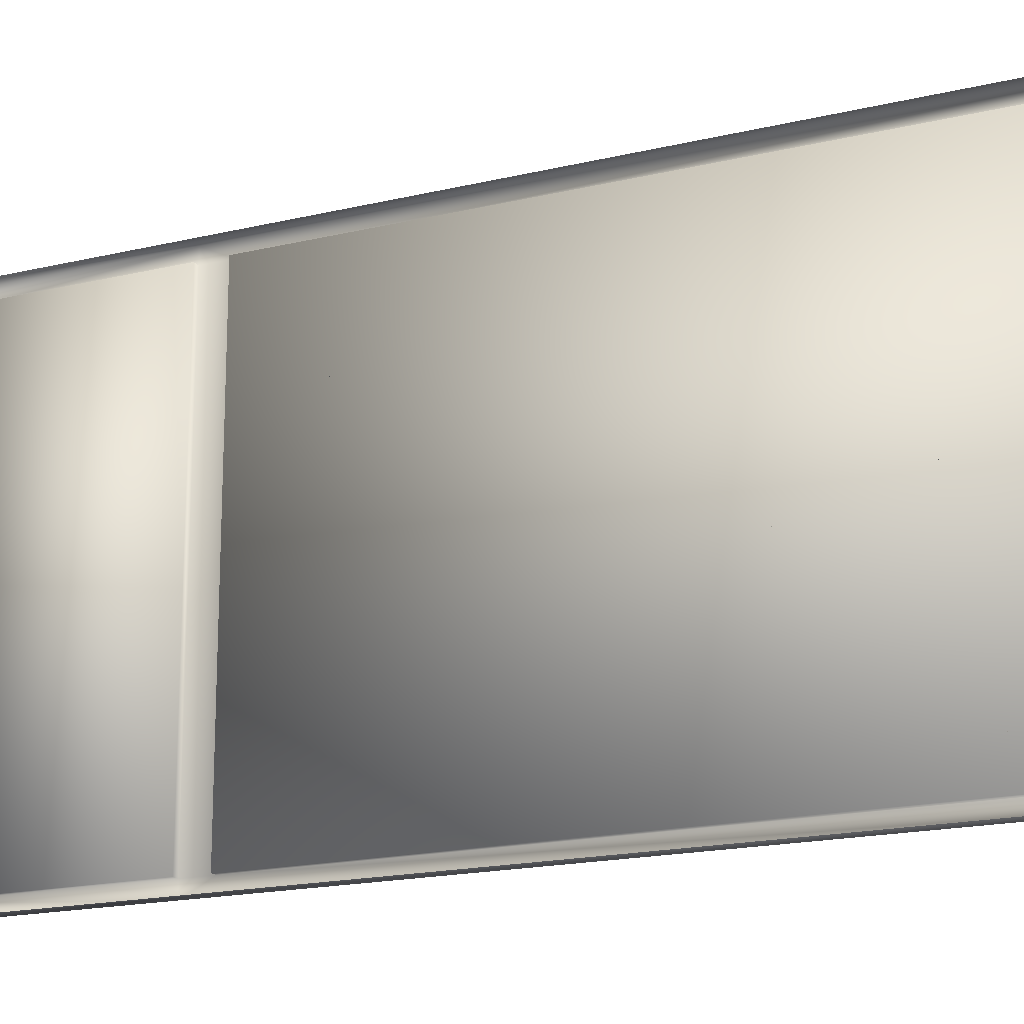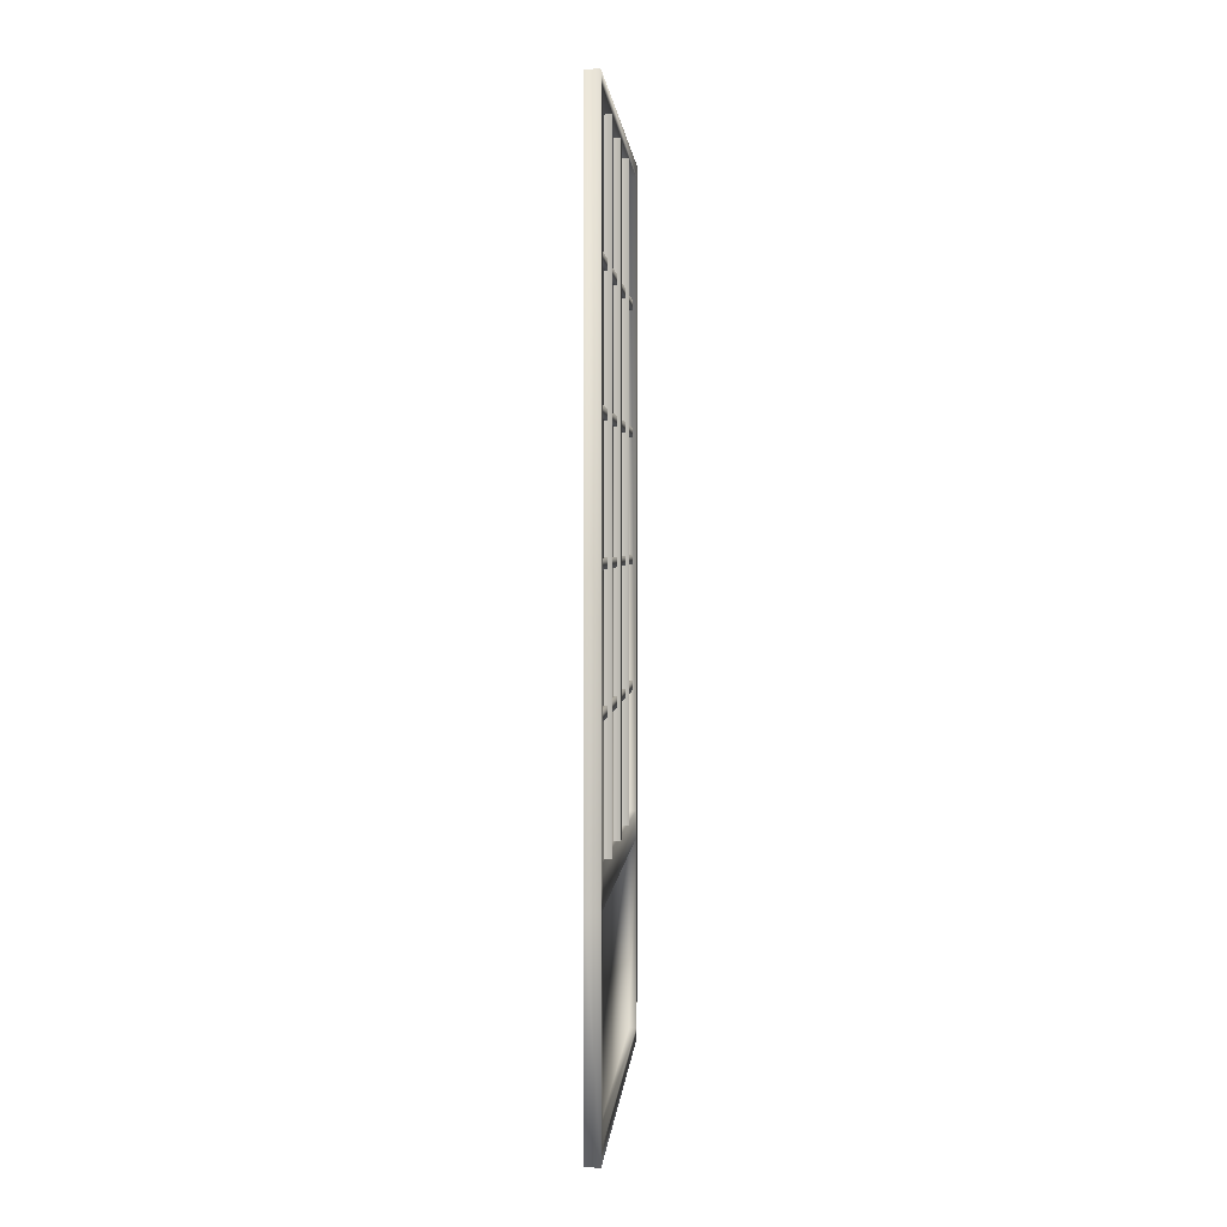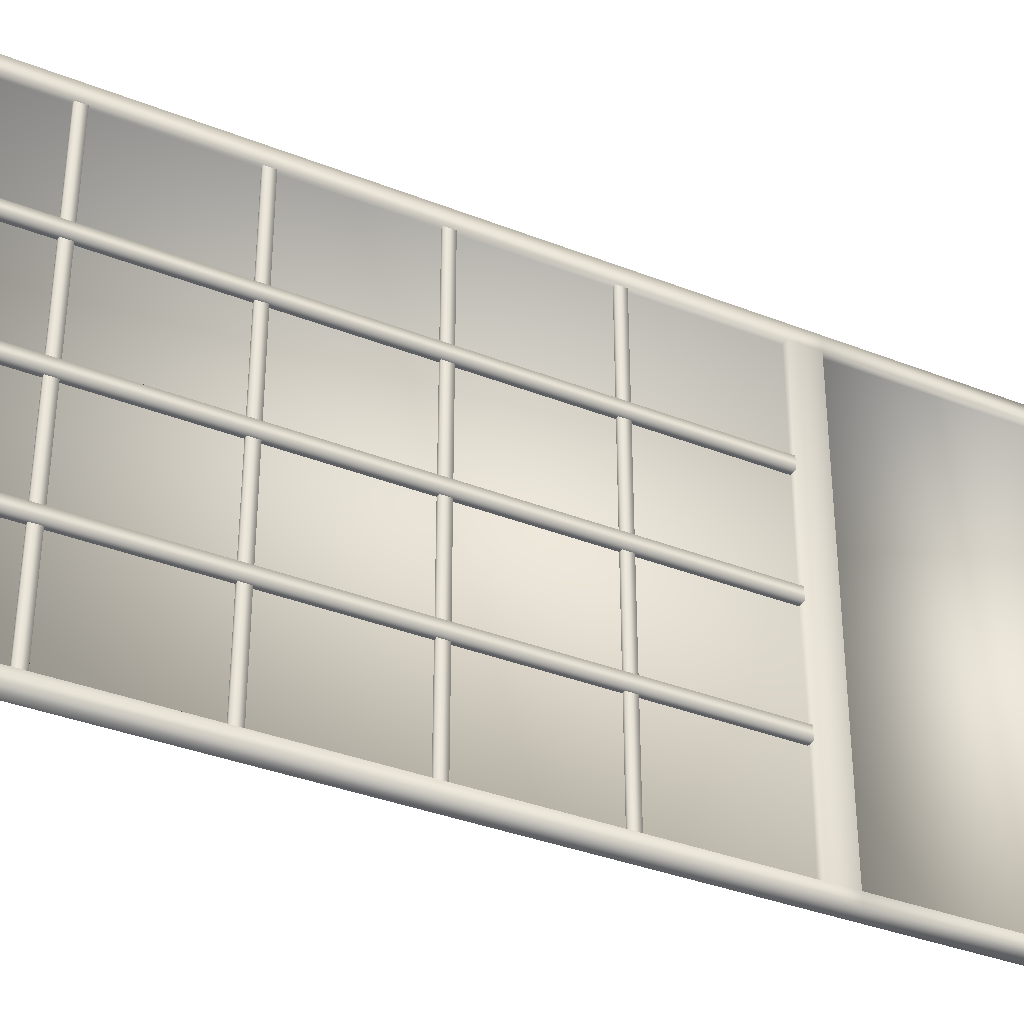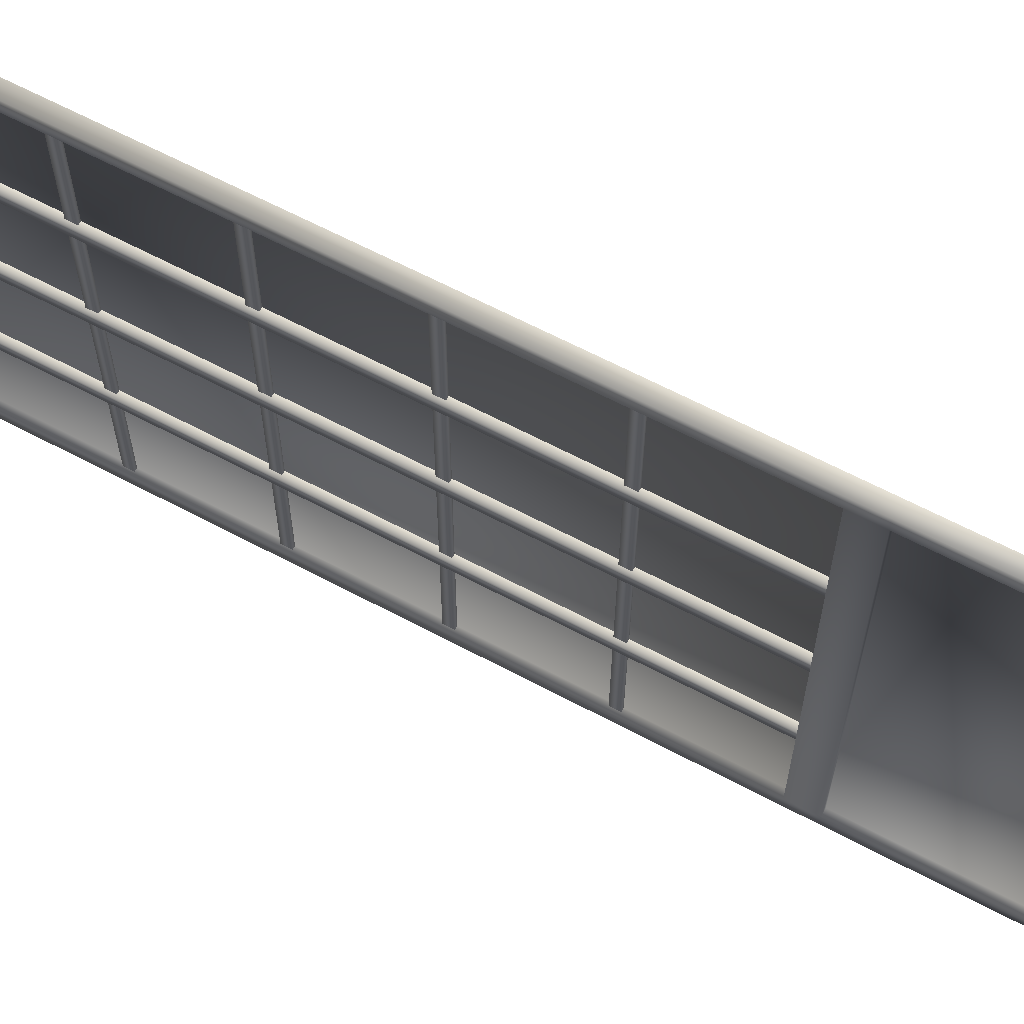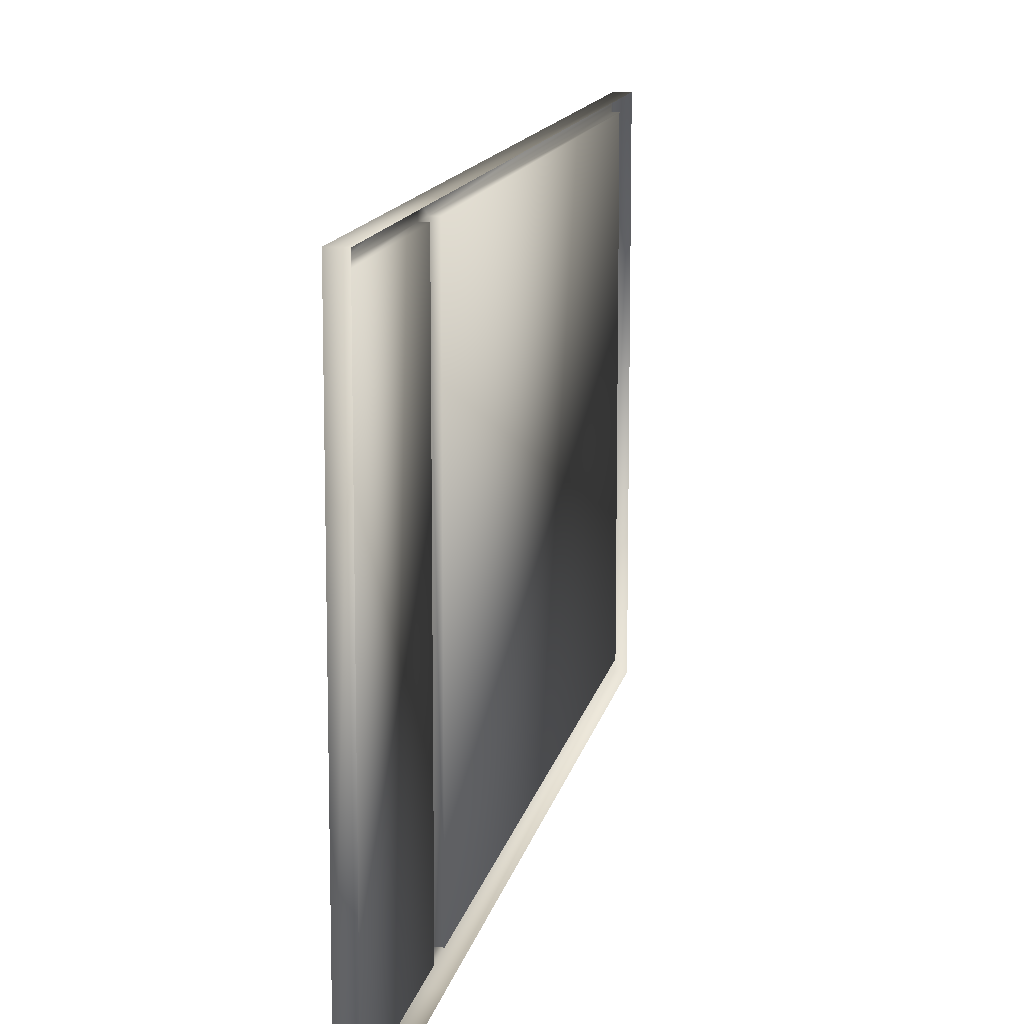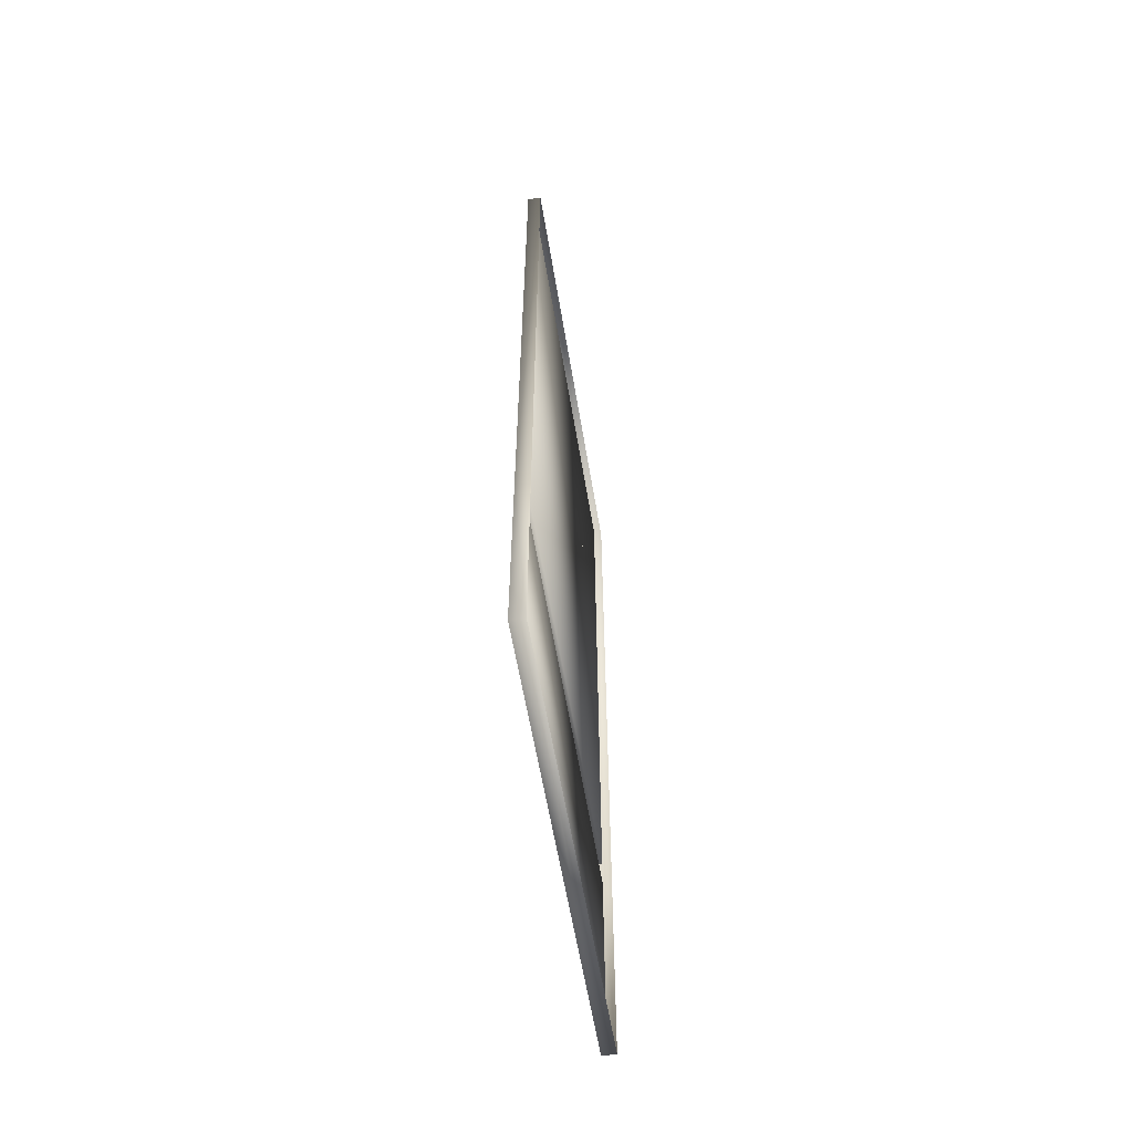
<metadata>
{"format":"obj","ext":"obj","renderer":"f3d","projection":"perspective","resolution":1024,"background":"white","views":[{"elev":-17.8,"azim":-64.6,"up":"+Y"},{"elev":2.1,"azim":4.4,"up":"+Z"},{"elev":-35.3,"azim":62.3,"up":"+Y"},{"elev":62.7,"azim":118.5,"up":"+Y"},{"elev":12.4,"azim":-169.4,"up":"+Y"},{"elev":-59.3,"azim":-170.6,"up":"+Z"}]}
</metadata>
<code>
o rdmobj00.003
v 1 30 123.8
v 1 -30 123.8
v 1 30 31.85
v 1 -30 31.85
v 2 -30 27.85
v 2 -30 31.85
v 2 -32 27.85
v 1 -30 123.8
v 2 -30 123.8
v 1 -30 31.85
v 2 -32 125.8
v 1e-06 -32 27.85
v 1e-06 -32 125.8
v 1 -30 -0.1527
v 1 30 -0.1526
v 1 -30 27.85
v 1 30 27.85
v 1 -30 27.85
v 1 30 27.85
v 2 -30 27.85
v 2 30 27.85
v 2 30 31.85
v 2 -30 31.85
v 1 -30 31.85
v 1 30 31.85
v 1 30 27.85
v 1 30 -0.1526
v 2 30 27.85
v 2 30 -0.1526
v 2 32 27.85
v 2 32 -2.153
v -1e-06 32 -2.153
v -1e-06 32 27.85
v 1e-06 -32 -2.153
v -1e-06 32 -2.153
v 2 -32 -2.153
v 2 32 -2.153
v 2 -30 -0.1527
v 2 30 -0.1526
v 1 -30 -0.1527
v 1 30 -0.1526
v 1 -15.83 123.8
v 1 -15.83 31.85
v 2 -15.83 123.8
v 2 -15.83 31.85
v 2 -14.17 123.8
v 2 -14.17 31.85
v 1 -14.17 123.8
v 1 -14.17 31.85
v 1 0.8273 31.85
v 1 0.8273 123.8
v 2 0.8273 31.85
v 2 0.8273 123.8
v 2 -0.8273 31.85
v 2 -0.8273 123.8
v 1 -0.8273 31.85
v 1 -0.8273 123.8
v 1 15.83 31.85
v 1 15.83 123.8
v 2 15.83 31.85
v 2 15.83 123.8
v 2 14.17 31.85
v 2 14.17 123.8
v 1 14.17 31.85
v 1 14.17 123.8
v 1 30 106.1
v 1 -30 106.1
v 1.5 30 106.1
v 1.5 -30 106.1
v 1.5 30 104.8
v 1.5 -30 104.8
v 1 30 104.8
v 1 -30 104.8
v 1 30 87.74
v 1 -30 87.74
v 1.5 30 87.74
v 1.5 -30 87.74
v 1.5 30 86.36
v 1.5 -30 86.36
v 1 30 86.36
v 1 -30 86.36
v 1 -30 49.56
v 1 30 49.56
v 1.5 -30 49.56
v 1.5 30 49.56
v 1.5 -30 50.94
v 1.5 30 50.94
v 1 -30 50.94
v 1 30 50.94
v 1 -30 67.96
v 1 30 67.96
v 1.5 -30 67.96
v 1.5 30 67.96
v 1.5 -30 69.34
v 1.5 30 69.34
v 1 -30 69.34
v 1 30 69.34
v 2 30 27.85
v 2 32 27.85
v 2 30 31.85
v 1 30 31.85
v 1 30 123.8
v 2 30 123.8
v 2 32 125.8
v -1e-06 32 125.8
v -1e-06 32 27.85
v 1e-06 -32 125.8
v 2 -32 125.8
v -1e-06 32 125.8
v 2 32 125.8
v 2 30 123.8
v 2 -30 123.8
v 1 30 123.8
v 1 -30 123.8
v 1e-06 -32 -2.153
v 2 -32 -2.153
v 1e-06 -32 27.85
v 2 -32 27.85
v 2 -30 -0.1527
v 2 -30 27.85
v 1 -30 27.85
v 1 -30 -0.1527
f 1 2 3
f 4 3 2
f 5 6 7
f 8 9 10
f 6 10 9
f 9 11 6
f 7 6 11
f 7 11 12
f 13 12 11
f 14 15 16
f 17 16 15
f 18 19 20
f 21 20 19
f 21 22 20
f 23 20 22
f 23 22 24
f 25 24 22
f 26 27 28
f 29 28 27
f 28 29 30
f 31 30 29
f 31 32 30
f 33 30 32
f 34 35 36
f 37 36 35
f 36 37 38
f 39 38 37
f 38 39 40
f 41 40 39
f 42 43 44
f 45 44 43
f 44 45 46
f 47 46 45
f 46 47 48
f 49 48 47
f 50 51 52
f 53 52 51
f 52 53 54
f 55 54 53
f 54 55 56
f 57 56 55
f 58 59 60
f 61 60 59
f 60 61 62
f 63 62 61
f 62 63 64
f 65 64 63
f 66 67 68
f 69 68 67
f 68 69 70
f 71 70 69
f 70 71 72
f 73 72 71
f 74 75 76
f 77 76 75
f 76 77 78
f 79 78 77
f 78 79 80
f 81 80 79
f 82 83 84
f 85 84 83
f 84 85 86
f 87 86 85
f 86 87 88
f 89 88 87
f 90 91 92
f 93 92 91
f 92 93 94
f 95 94 93
f 94 95 96
f 97 96 95
f 98 99 100
f 101 100 102
f 103 102 100
f 103 100 104
f 99 104 100
f 104 99 105
f 106 105 99
f 107 108 109
f 110 109 108
f 110 108 111
f 112 111 108
f 111 112 113
f 114 113 112
f 115 116 117
f 118 117 116
f 116 119 118
f 120 118 119
f 120 119 121
f 122 121 119

</code>
